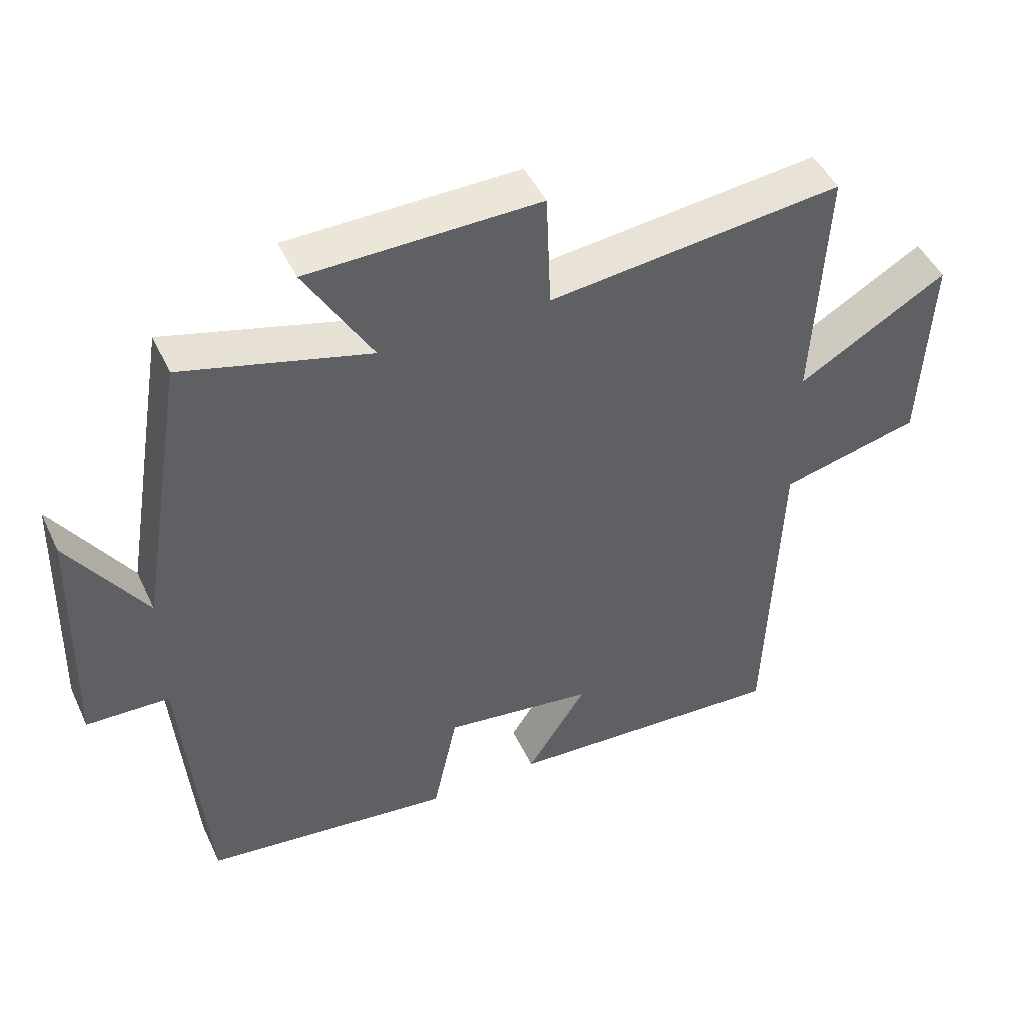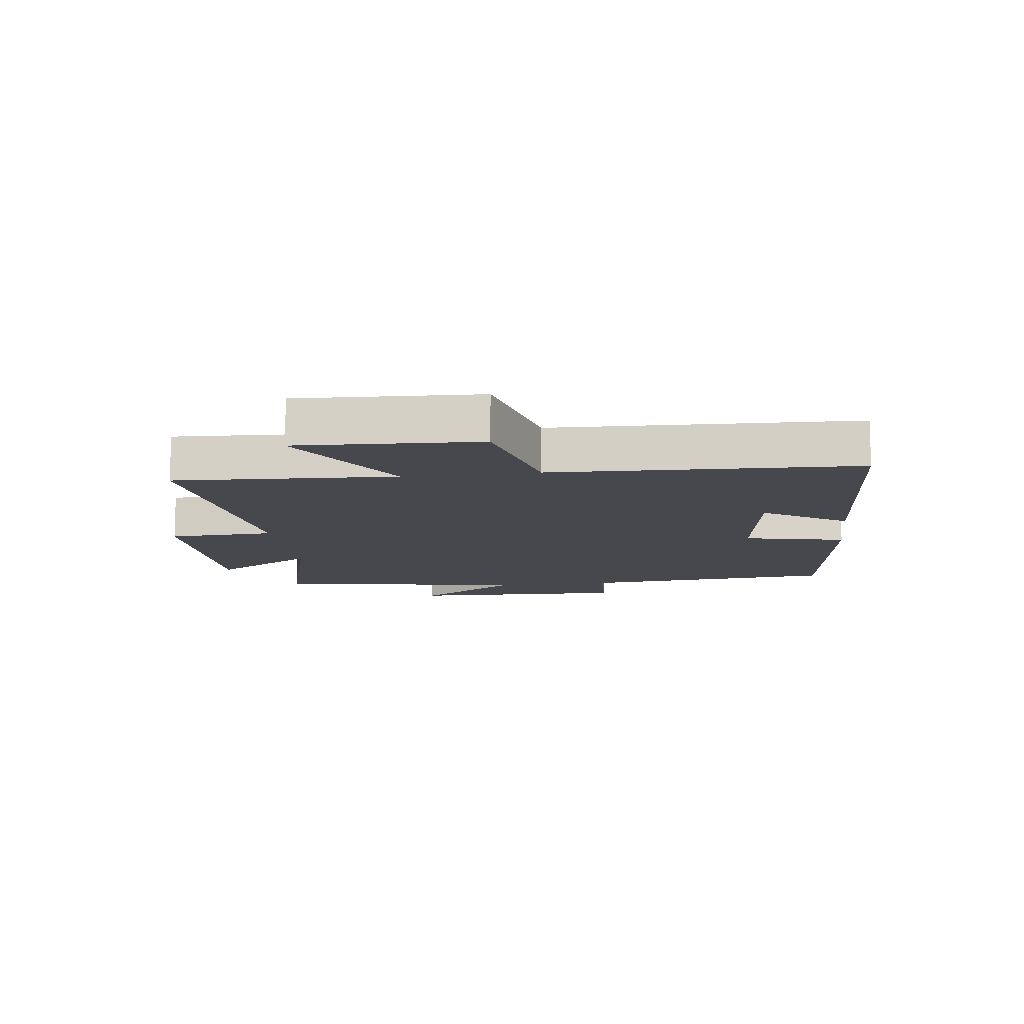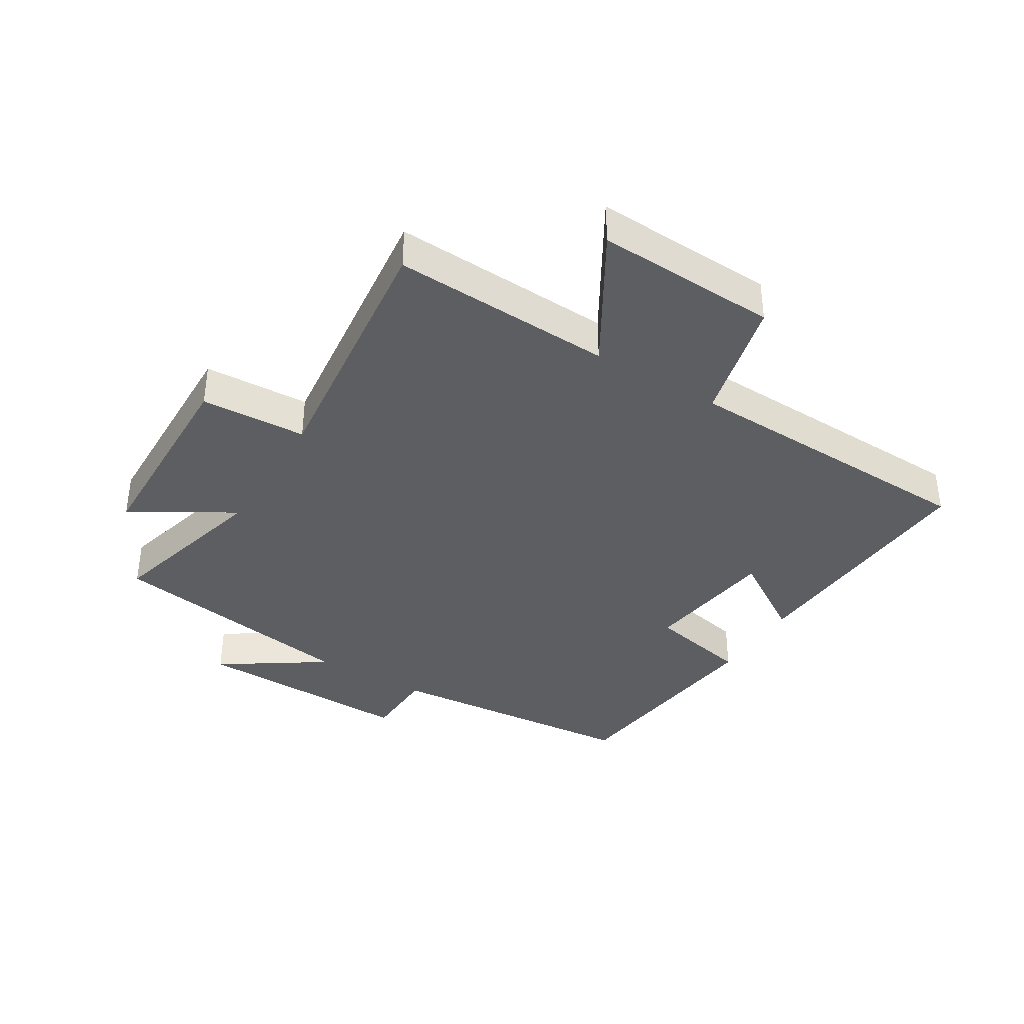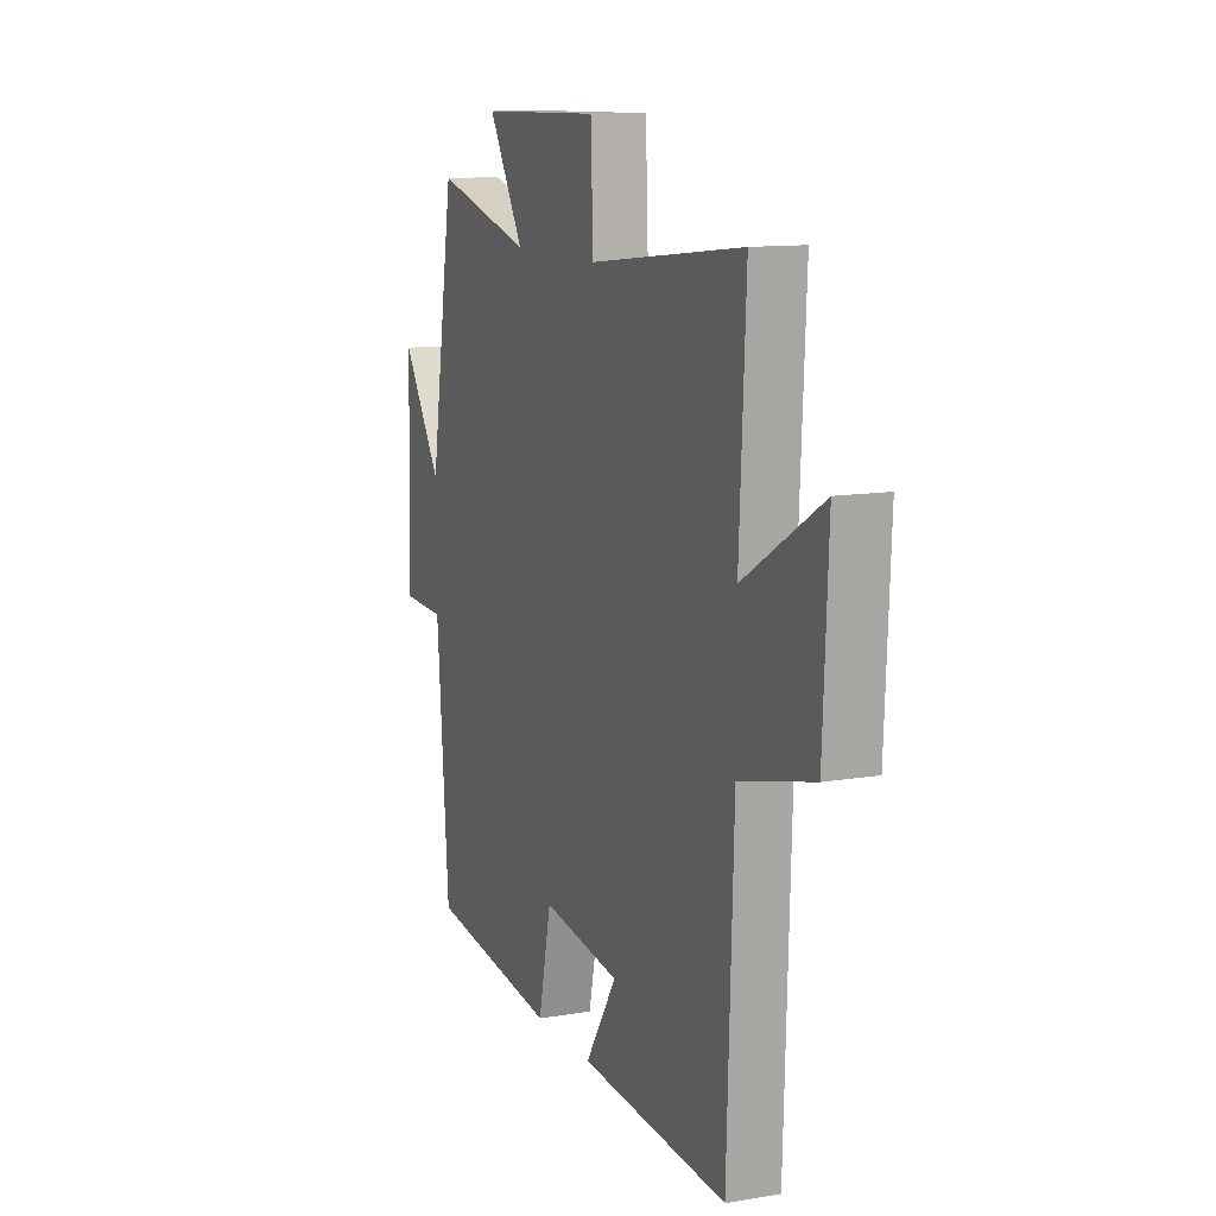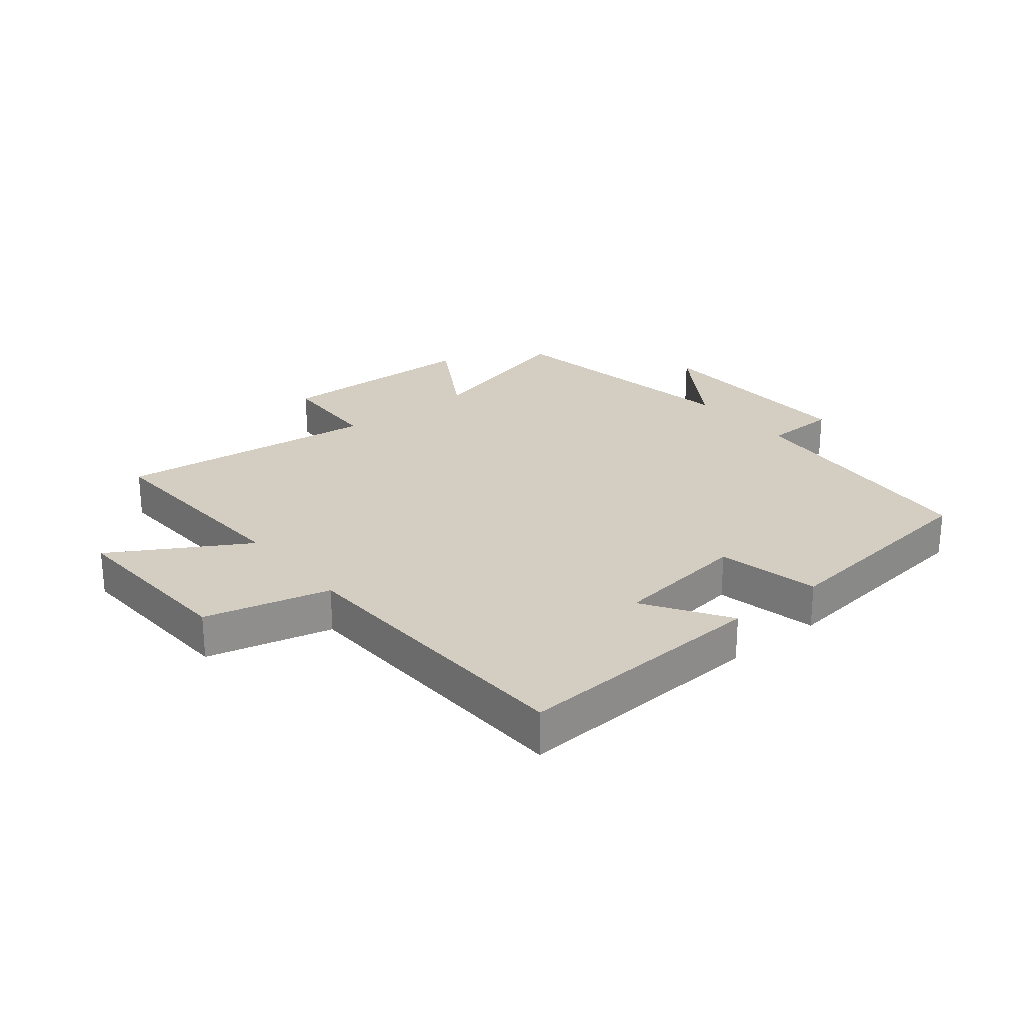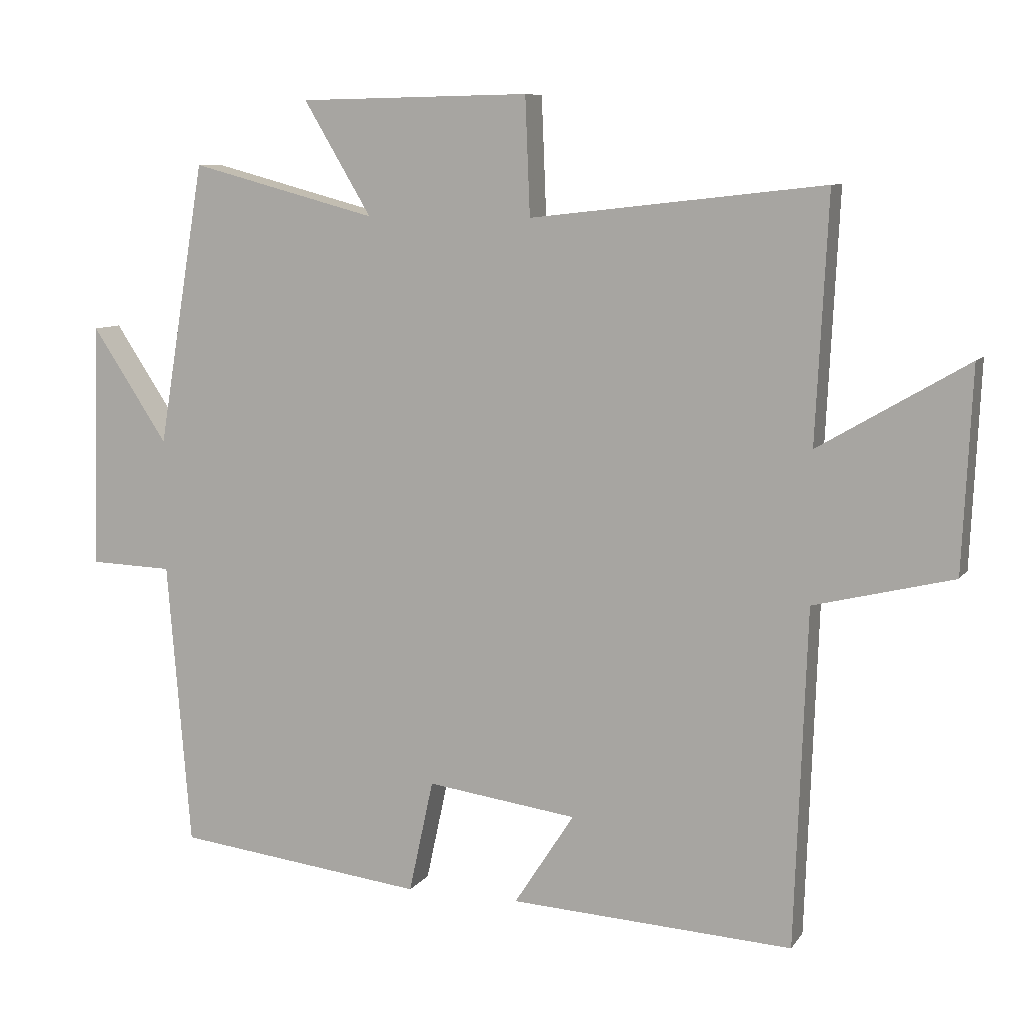
<metadata>
{"format":"obj","ext":"obj","renderer":"f3d","projection":"perspective","resolution":1024,"background":"white","views":[{"elev":47.0,"azim":-24.3,"up":"+Z"},{"elev":-11.8,"azim":97.3,"up":"+Y"},{"elev":-37.5,"azim":58.8,"up":"+Y"},{"elev":11.6,"azim":67.8,"up":"+Z"},{"elev":25.2,"azim":141.0,"up":"+Y"},{"elev":8.5,"azim":20.0,"up":"+Z"}]}
</metadata>
<code>
v -0.431 0.07 0.573
v -0.158 0.07 0.5
v -0.257 0.07 0.666
v 0.081 0.07 0.672
v 0.088 0.07 0.5
v 0.518 0.07 0.548
v 0.5 0.07 0.189
v 0.718 0.07 0.317
v 0.704 0.07 0.021
v 0.5 0.07 -0.029
v 0.482 0.07 -0.524
v 0.067 0.07 -0.5
v 0.155 0.07 -0.364
v -0.065 0.07 -0.334
v -0.101 0.07 -0.5
v -0.466 0.07 -0.456
v -0.5 0.07 -0.037
v -0.621 0.07 -0.033
v -0.611 0.07 0.327
v -0.5 0.07 0.159
v -0.431 0 0.573
v -0.158 0 0.5
v -0.257 0 0.666
v 0.081 0 0.672
v 0.088 0 0.5
v 0.518 0 0.548
v 0.5 0 0.189
v 0.718 0 0.317
v 0.704 0 0.021
v 0.5 0 -0.029
v 0.482 0 -0.524
v 0.067 0 -0.5
v 0.155 0 -0.364
v -0.065 0 -0.334
v -0.101 0 -0.5
v -0.466 0 -0.456
v -0.5 0 -0.037
v -0.621 0 -0.033
v -0.611 0 0.327
v -0.5 0 0.159
f 17 18 19 20
f 17 20 1 2
f 14 15 16 17
f 13 14 17 2
f 10 11 12 13
f 10 13 2
f 7 8 9 10
f 7 10 2 3
f 5 6 7
f 5 7 3
f 3 4 5
f 40 39 38 37
f 22 21 40 37
f 37 36 35 34
f 22 37 34 33
f 33 32 31 30
f 22 33 30
f 30 29 28 27
f 23 22 30 27
f 27 26 25
f 23 27 25
f 25 24 23
f 1 21 22 2
f 2 22 23 3
f 3 23 24 4
f 4 24 25 5
f 5 25 26 6
f 6 26 27 7
f 7 27 28 8
f 8 28 29 9
f 9 29 30 10
f 10 30 31 11
f 11 31 32 12
f 12 32 33 13
f 13 33 34 14
f 14 34 35 15
f 15 35 36 16
f 16 36 37 17
f 17 37 38 18
f 18 38 39 19
f 19 39 40 20
f 20 40 21 1

</code>
